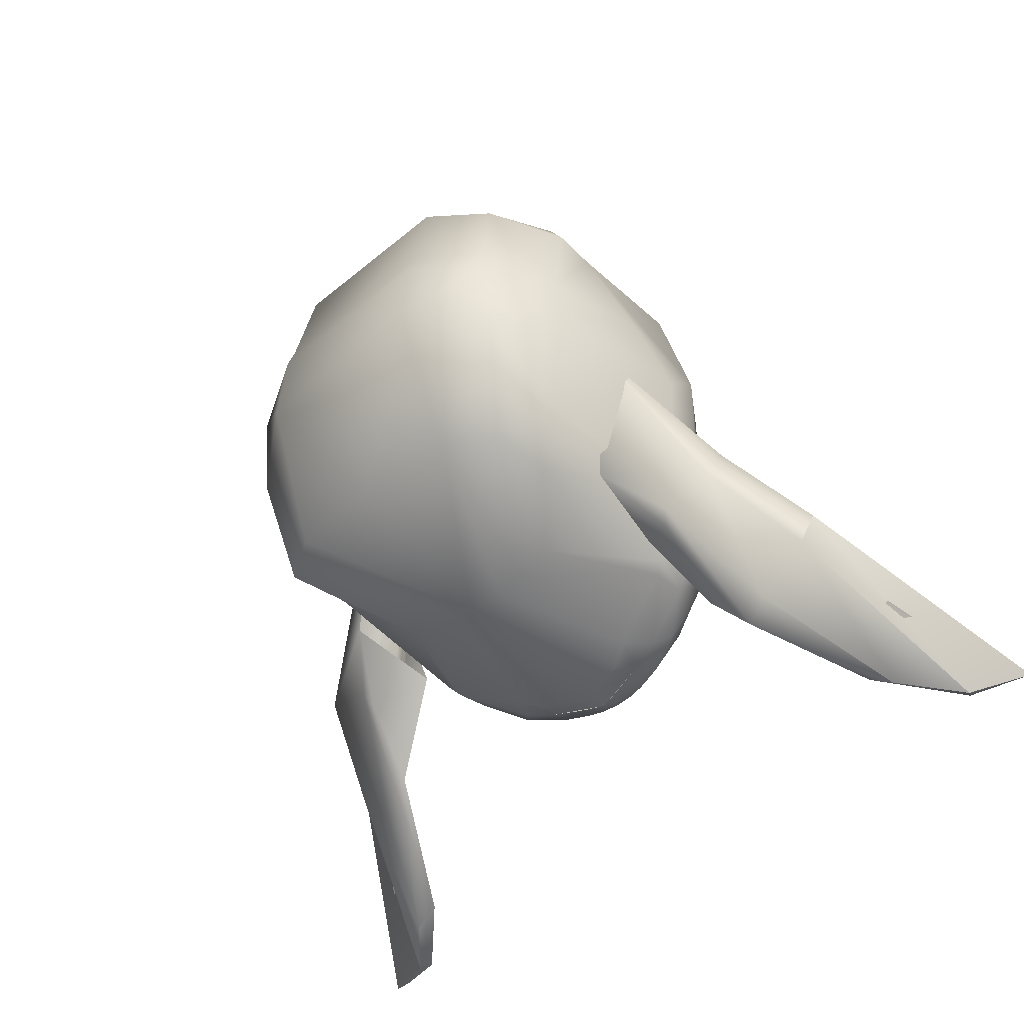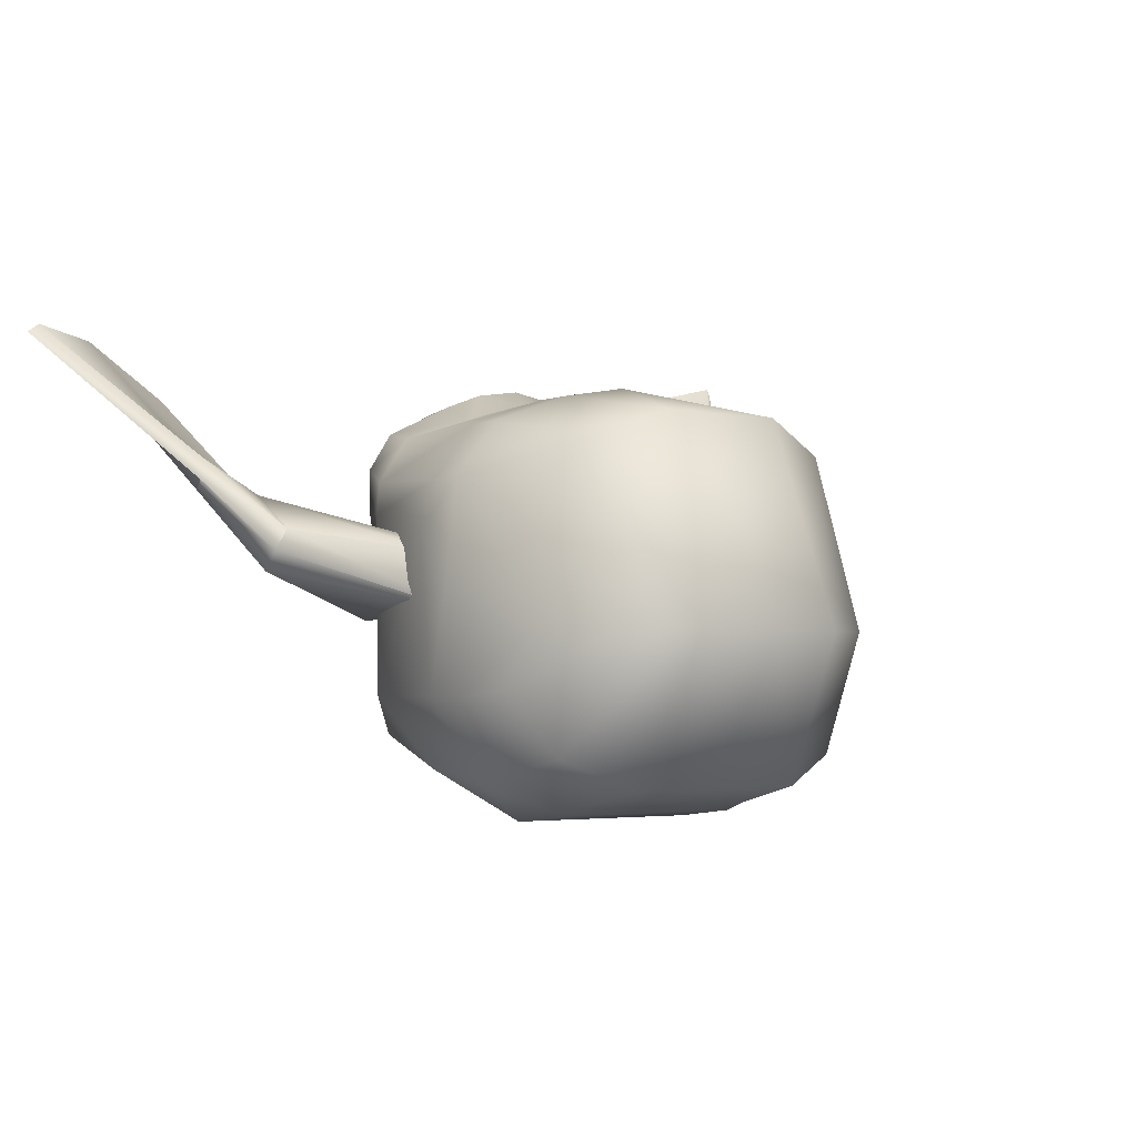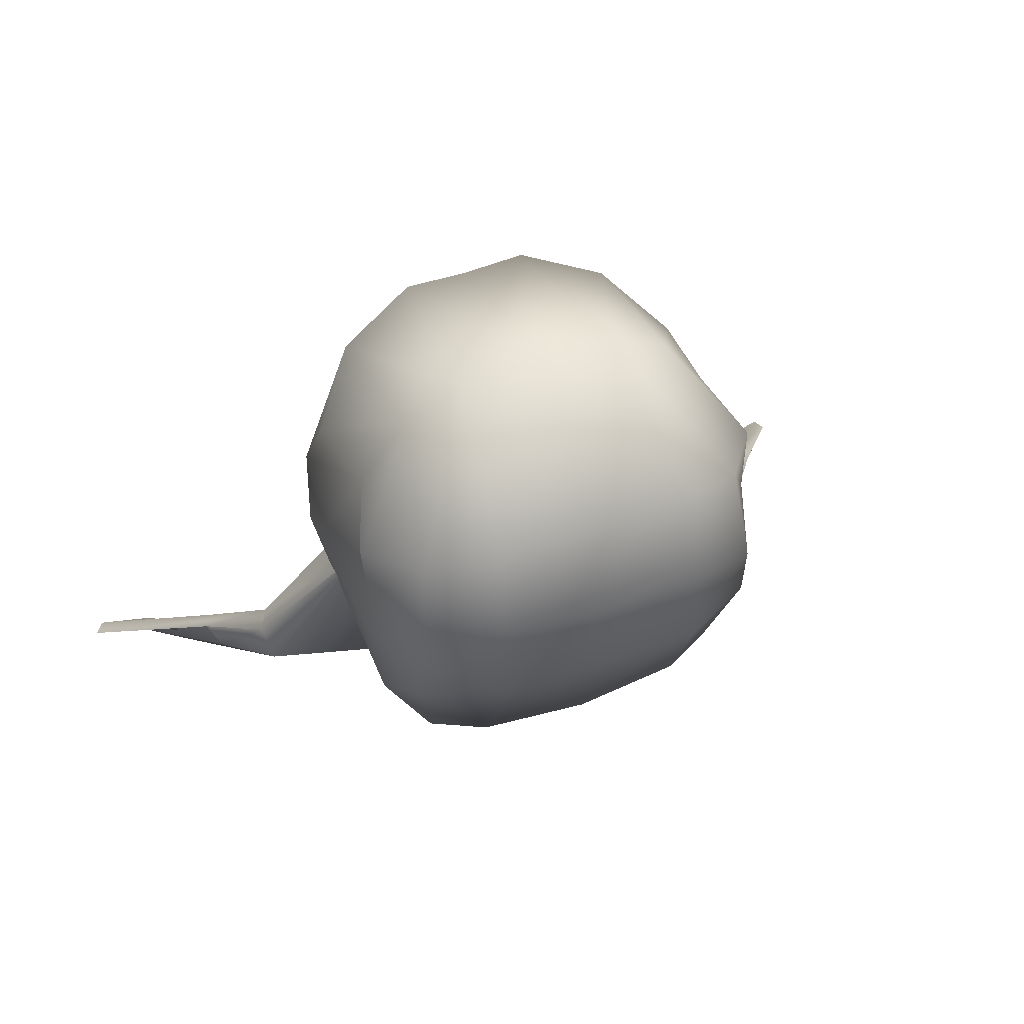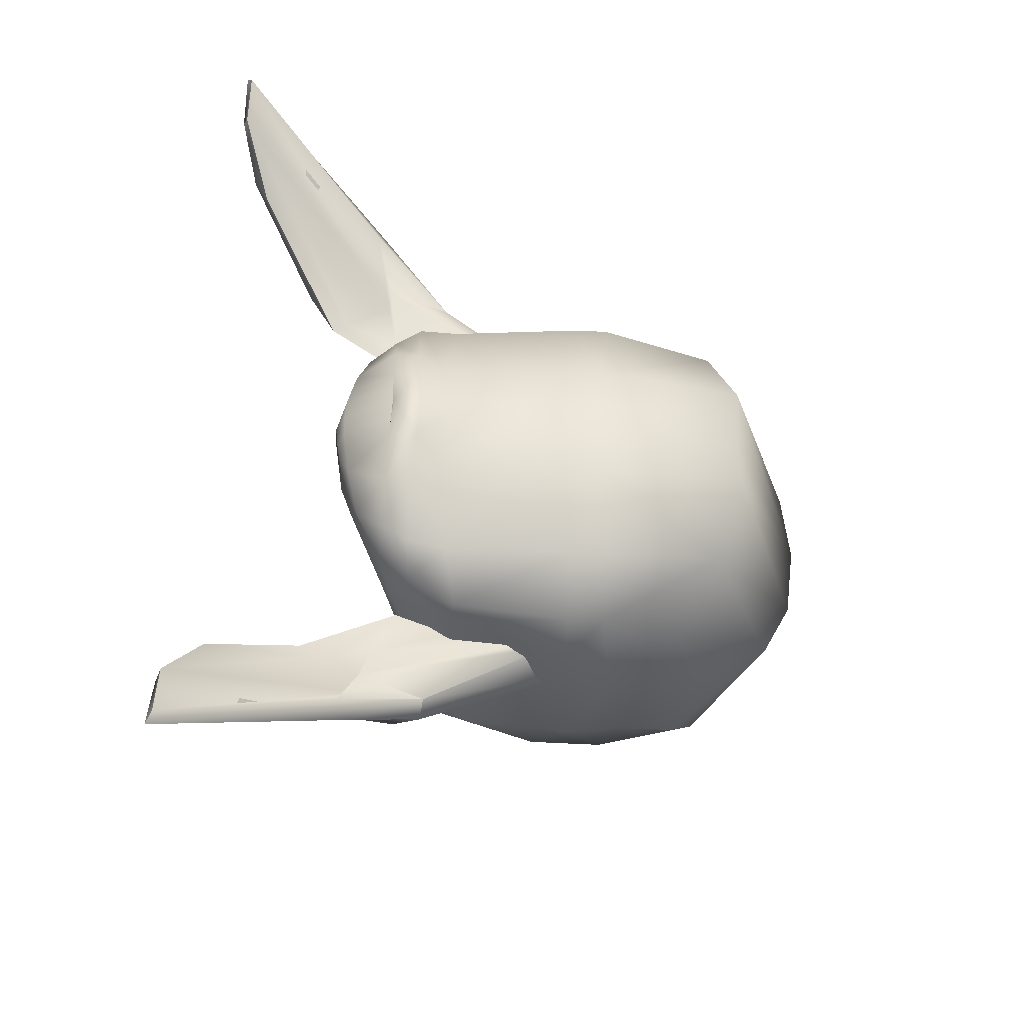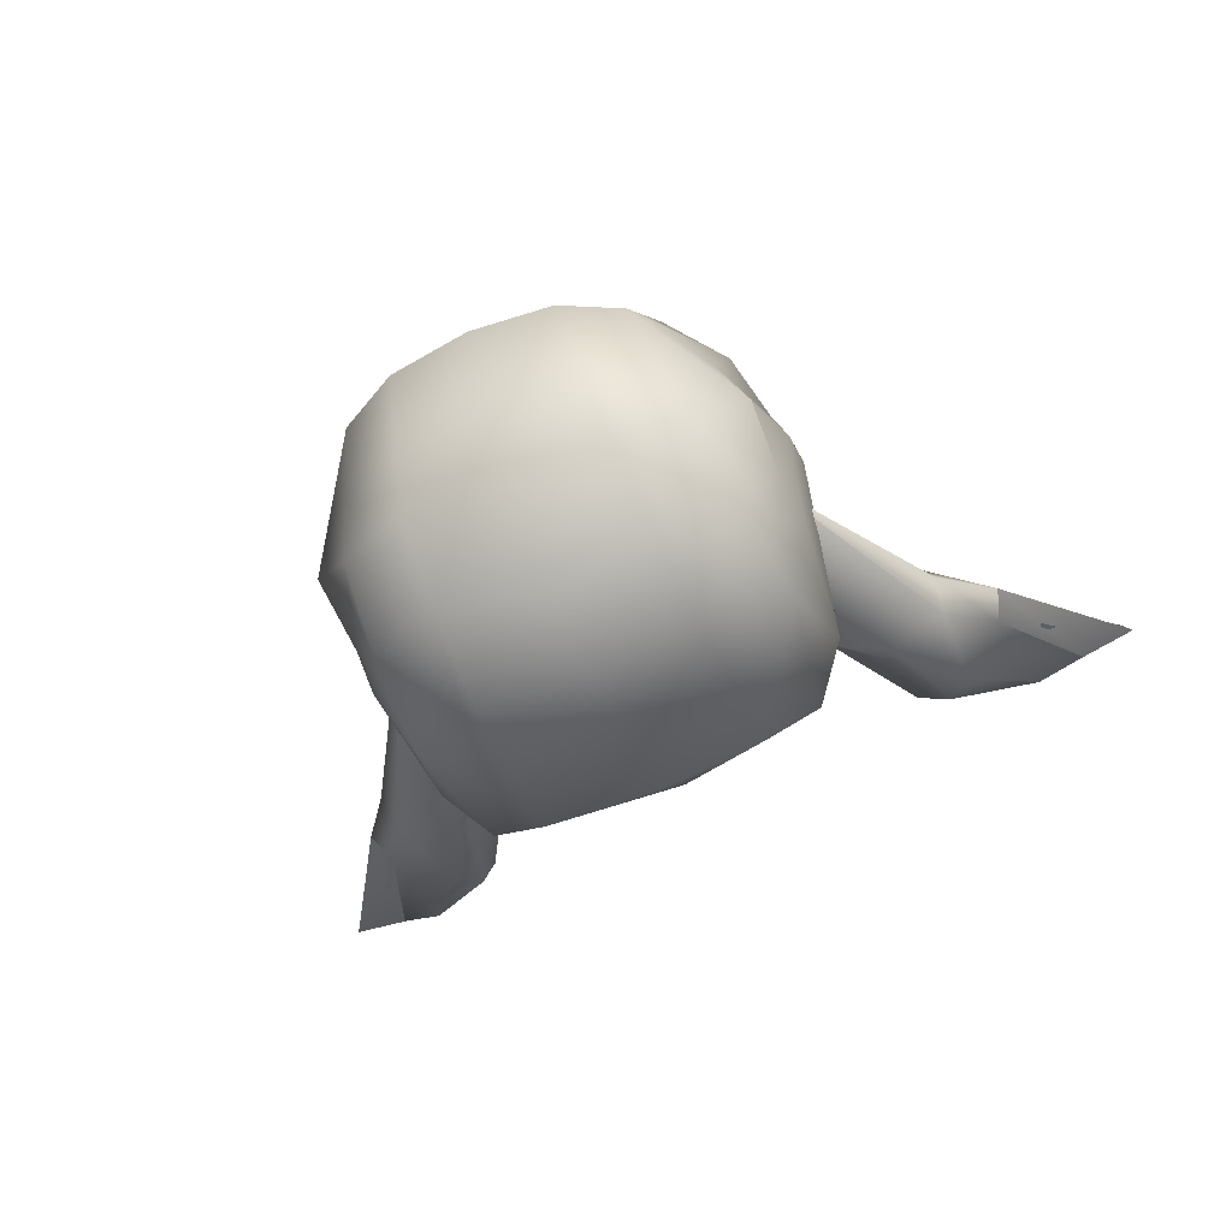
<metadata>
{"format":"obj","ext":"obj","renderer":"f3d","projection":"perspective","resolution":1024,"background":"white","views":[{"elev":-38.6,"azim":-133.5,"up":"+Y"},{"elev":-3.1,"azim":144.2,"up":"+Z"},{"elev":52.3,"azim":158.6,"up":"+Y"},{"elev":51.2,"azim":91.4,"up":"+Z"},{"elev":-67.8,"azim":-156.4,"up":"+Z"}]}
</metadata>
<code>
g head
v -3.815e-08 -0.09992 0.3753
v 0.02283 -0.09648 0.3698
v 0.04137 -0.09259 0.3652
v -3.815e-08 -0.09992 0.3753
v 0.01263 -0.09823 0.3722
v 0.02283 -0.09648 0.3698
v -0.04137 -0.09259 0.3652
v -0.02283 -0.09648 0.3698
v -3.815e-08 -0.09992 0.3753
v -0.02283 -0.09648 0.3698
v -0.01263 -0.09823 0.3722
v -3.815e-08 -0.09992 0.3753
v -3.815e-08 -0.101 0.3584
v -3.815e-08 -0.09992 0.3753
v 0.04137 -0.09259 0.3652
v 0.03633 -0.09505 0.3498
v -3.815e-08 -0.08071 0.2426
v 0.02177 -0.07339 0.249
v 0.05343 -0.08723 0.3412
v 0.07349 -0.02796 0.1454
v -3.815e-08 -0.02991 0.1394
v 0.04433 -0.06857 0.2444
v 0.07038 0.07241 0.1074
v -3.815e-08 0.07241 0.1074
v 0.06913 0.1234 0.1133
v -3.815e-08 0.1234 0.1133
v 0.06866 0.1373 0.1184
v -3.815e-08 0.1373 0.1184
v 0.0651 0.1941 0.132
v -3.815e-08 0.1941 0.132
v -3.815e-08 0.2552 0.2333
v 0.1186 0.1219 0.1398
v 0.12 0.104 0.1347
v 0.1238 0.05033 0.1429
v 0.1098 -0.03006 0.1648
v 0.05471 0.2492 0.2333
v 0.1121 0.1763 0.1518
v 0.1408 0.1083 0.1902
v 0.1441 0.0777 0.1905
v 0.135 -0.003021 0.1912
v 0.04348 0.2021 0.3744
v -3.815e-08 0.2 0.3744
v -3.815e-08 0.09461 0.4022
v 0.06928 -0.06085 0.2481
v 0.1063 -0.03108 0.2091
v 0.1044 -0.06233 0.3248
v 0.1112 -0.05496 0.3213
v 0.1316 -0.01185 0.3156
v 0.1506 0.07473 0.2987
v 0.06515 -0.08457 0.3594
v 0.1029 -0.06218 0.349
v 0.07486 -0.07972 0.3697
v 0.1509 0.1068 0.2627
v 0.04605 -0.08712 0.3827
v 0.02283 -0.09648 0.3698
v 0.02579 -0.09031 0.3879
v 0.01263 -0.09823 0.3722
v 0.01414 -0.09188 0.3893
v -3.815e-08 -0.09992 0.3753
v -3.815e-08 -0.09247 0.3901
v -3.815e-08 -0.05602 0.4087
v 0.01566 -0.05651 0.4076
v 0.02905 -0.05725 0.4058
v 0.06132 -0.05884 0.3937
v 0.09066 -0.06051 0.375
v 0.03055 -0.03707 0.4087
v -3.815e-08 -0.05469 0.4111
v -3.815e-08 -0.03445 0.4133
v -3.815e-08 -0.01186 0.3982
v 0.05595 -0.03928 0.3986
v 0.0467 -0.02085 0.3895
v -3.815e-08 0.06525 0.4008
v 0.1031 -0.04095 0.3759
v 0.04756 0.07155 0.3937
v 0.1197 -0.0408 0.3501
v 0.106 -0.01404 0.3705
v 0.132 -0.007224 0.3375
v 0.04827 0.09761 0.3934
v 0.1096 0.07647 0.3727
v 0.1404 0.07579 0.3335
v 0.09796 0.1829 0.3535
v 0.1099 0.1024 0.3717
v 0.1404 0.1016 0.3331
v 0.09377 0.2296 0.2338
v 0.1264 0.1762 0.2389
v 0.1328 0.1542 0.31
v 0.1431 0.159 0.1949
v 0.3053 -0.187 0.4551
v 0.312 -0.1915 0.4496
v 0.2717 -0.1916 0.4378
v 0.2669 -0.1877 0.446
v 0.2669 -0.1877 0.446
v 0.2717 -0.1916 0.4378
v 0.2361 -0.1815 0.4043
v 0.2178 -0.1703 0.4043
v 0.128 0.08734 0.2474
v 0.2001 -0.02984 0.2898
v 0.1928 -0.02732 0.3049
v 0.1327 0.06227 0.2871
v 0.1928 -0.02732 0.3049
v 0.1905 -0.07253 0.3307
v 0.1307 0.05318 0.2946
v 0.154 -0.067 0.3073
v 0.1231 -0.01237 0.288
v 0.1177 -0.0515 0.3032
v 0.1657 -0.1069 0.315
v 0.1571 -0.1181 0.3176
v 0.2178 -0.1703 0.4043
v 0.2669 -0.1877 0.446
v 0.1916 -0.0749 0.3102
v 0.3053 -0.187 0.4551
v 0.2281 -0.0835 0.3558
v 0.1928 -0.02732 0.3049
v 0.312 -0.1915 0.4496
v 0.2342 -0.07461 0.3397
v 0.1928 -0.02732 0.3049
v 0.2001 -0.02984 0.2898
v 0.128 0.08734 0.2474
v 0.1965 -0.05026 0.2767
v 0.2001 -0.02984 0.2898
v 0.2264 -0.09546 0.3343
v 0.2342 -0.07461 0.3397
v 0.1928 -0.1258 0.3314
v 0.2361 -0.1815 0.4043
v 0.2717 -0.1916 0.4378
v 0.1586 -0.06008 0.2751
v 0.1284 -0.03029 0.2434
v 0.128 0.08734 0.2474
v 0.1757 -0.1367 0.336
v 0.2361 -0.1815 0.4043
v 0.2178 -0.1703 0.4043
v 0.1571 -0.1181 0.3176
v 0.1532 -0.06943 0.2806
v 0.1177 -0.0515 0.3032
v 0.2342 -0.07461 0.3397
v 0.2717 -0.1916 0.4378
v 0.312 -0.1915 0.4496
v -3.815e-08 -0.05602 0.4087
v -3.815e-08 -0.06181 0.3802
v 0.02022 -0.05826 0.3918
v 0.01566 -0.05651 0.4076
v 0.03514 -0.05928 0.3924
v 0.02905 -0.05725 0.4058
v 0.02905 -0.05725 0.4058
v 0.03514 -0.05928 0.3924
v -3.815e-08 -0.06181 0.3802
v -3.815e-08 -0.05469 0.4111
v -0.04137 -0.09259 0.3652
v -3.815e-08 -0.09992 0.3753
v -3.815e-08 -0.101 0.3584
v -0.03633 -0.09505 0.3498
v -3.815e-08 -0.08071 0.2426
v -0.02177 -0.07339 0.249
v -0.05343 -0.08723 0.3412
v -0.07349 -0.02796 0.1454
v -3.815e-08 -0.02991 0.1394
v -0.04433 -0.06857 0.2444
v -0.07038 0.07241 0.1074
v -3.815e-08 0.07241 0.1074
v -0.06913 0.1234 0.1133
v -3.815e-08 0.1234 0.1133
v -0.06866 0.1373 0.1184
v -3.815e-08 0.1373 0.1184
v -0.0651 0.1941 0.132
v -3.815e-08 0.1941 0.132
v -3.815e-08 0.2552 0.2333
v -0.1186 0.1219 0.1398
v -0.12 0.104 0.1347
v -0.1238 0.05033 0.1429
v -0.1098 -0.03006 0.1648
v -0.05471 0.2492 0.2333
v -0.1121 0.1763 0.1518
v -0.1408 0.1083 0.1902
v -0.1441 0.0777 0.1905
v -0.135 -0.003021 0.1912
v -0.04348 0.2021 0.3744
v -3.815e-08 0.2 0.3744
v -3.815e-08 0.09461 0.4022
v -0.06928 -0.06085 0.2481
v -0.1063 -0.03108 0.2091
v -0.1044 -0.06233 0.3248
v -0.1112 -0.05496 0.3213
v -0.1316 -0.01185 0.3156
v -0.1506 0.07473 0.2987
v -0.06515 -0.08457 0.3594
v -0.1029 -0.06218 0.349
v -0.07486 -0.07972 0.3697
v -0.1509 0.1068 0.2627
v -0.04605 -0.08712 0.3827
v -0.02283 -0.09648 0.3698
v -0.02579 -0.09031 0.3879
v -0.01263 -0.09823 0.3722
v -0.01414 -0.09188 0.3893
v -3.815e-08 -0.09992 0.3753
v -3.815e-08 -0.09247 0.3901
v -3.815e-08 -0.05602 0.4087
v -0.01566 -0.05651 0.4076
v -0.02905 -0.05725 0.4058
v -0.06132 -0.05884 0.3937
v -0.09066 -0.06051 0.374
v -0.03055 -0.03707 0.4087
v -3.815e-08 -0.05469 0.4111
v -3.815e-08 -0.03445 0.4133
v -0.0467 -0.02085 0.3895
v -3.815e-08 -0.01186 0.3982
v -3.815e-08 0.06525 0.4008
v -0.05595 -0.03928 0.3986
v -0.1031 -0.04095 0.3759
v -0.04756 0.07155 0.3937
v -0.1197 -0.0408 0.3501
v -0.106 -0.01404 0.3705
v -0.132 -0.007224 0.3375
v -0.04827 0.09761 0.3934
v -0.1096 0.07647 0.3727
v -0.1404 0.07579 0.3335
v -0.09796 0.1829 0.3535
v -0.1099 0.1024 0.3717
v -0.1404 0.1016 0.3331
v -0.09377 0.2296 0.2338
v -0.1264 0.1762 0.2389
v -0.1328 0.1542 0.31
v -0.1431 0.159 0.1949
v -0.3053 -0.187 0.4551
v -0.2669 -0.1877 0.446
v -0.2717 -0.1916 0.4378
v -0.312 -0.1915 0.4496
v -0.2669 -0.1877 0.446
v -0.2178 -0.1703 0.4043
v -0.2361 -0.1815 0.4043
v -0.2717 -0.1916 0.4378
v -0.128 0.08734 0.2474
v -0.1928 -0.02732 0.3049
v -0.2001 -0.02984 0.2898
v -0.1327 0.06227 0.2871
v -0.1905 -0.07253 0.3307
v -0.1928 -0.02732 0.3049
v -0.1307 0.05318 0.2946
v -0.154 -0.067 0.3073
v -0.1231 -0.01237 0.288
v -0.1177 -0.0515 0.3032
v -0.1657 -0.1069 0.315
v -0.1571 -0.1181 0.3176
v -0.2178 -0.1703 0.4043
v -0.2669 -0.1877 0.446
v -0.1916 -0.0749 0.3102
v -0.3053 -0.187 0.4551
v -0.2281 -0.0835 0.3558
v -0.1928 -0.02732 0.3049
v -0.312 -0.1915 0.4496
v -0.2342 -0.07461 0.3397
v -0.1928 -0.02732 0.3049
v -0.2001 -0.02984 0.2898
v -0.128 0.08734 0.2474
v -0.2001 -0.02984 0.2898
v -0.1965 -0.05026 0.2767
v -0.2264 -0.09546 0.3343
v -0.2342 -0.07461 0.3397
v -0.1928 -0.1258 0.3314
v -0.2361 -0.1815 0.4043
v -0.2717 -0.1916 0.4378
v -0.1586 -0.06008 0.2751
v -0.1284 -0.03029 0.2434
v -0.128 0.08734 0.2474
v -0.1757 -0.1367 0.336
v -0.2361 -0.1815 0.4043
v -0.2178 -0.1703 0.4043
v -0.1571 -0.1181 0.3176
v -0.1532 -0.06943 0.2806
v -0.1177 -0.0515 0.3032
v -0.2342 -0.07461 0.3397
v -0.2717 -0.1916 0.4378
v -0.312 -0.1915 0.4496
v -3.815e-08 -0.05602 0.4087
v -0.02022 -0.05826 0.3918
v -3.815e-08 -0.06181 0.3802
v -0.01566 -0.05651 0.4076
v -0.03514 -0.05928 0.3924
v -0.02905 -0.05725 0.4058
v -0.02905 -0.05725 0.4058
v -3.815e-08 -0.05469 0.4111
v -3.815e-08 -0.06181 0.3802
v -0.03514 -0.05928 0.3924
g head_0
f 3 2 1
f 6 5 4
f 9 8 7
f 12 11 10
f 15 14 13
f 13 16 15
f 16 13 17
f 18 16 17
f 15 16 19
f 19 16 18
f 20 18 17
f 21 20 17
f 22 19 18
f 22 18 20
f 23 20 21
f 24 23 21
f 25 23 24
f 26 25 24
f 27 25 26
f 28 27 26
f 29 27 28
f 30 29 28
f 30 31 29
f 25 27 32
f 32 27 29
f 23 25 33
f 33 25 32
f 20 23 34
f 34 23 33
f 35 22 20
f 35 20 34
f 31 36 29
f 37 32 29
f 29 36 37
f 33 32 38
f 38 32 37
f 34 33 39
f 39 33 38
f 35 34 40
f 40 34 39
f 41 36 31
f 42 41 31
f 42 43 41
f 44 22 35
f 45 35 40
f 45 44 35
f 44 46 22
f 46 19 22
f 45 47 44
f 47 46 44
f 40 48 45
f 48 47 45
f 39 49 40
f 49 48 40
f 50 19 46
f 50 15 19
f 51 50 46
f 51 46 47
f 50 52 15
f 51 52 50
f 53 49 39
f 38 53 39
f 52 54 15
f 15 54 55
f 54 56 55
f 55 56 57
f 56 58 57
f 57 58 59
f 58 60 59
f 61 60 58
f 62 61 58
f 62 58 56
f 63 62 56
f 63 56 54
f 64 54 52
f 64 63 54
f 65 64 52
f 65 52 51
f 66 63 64
f 67 63 66
f 68 67 66
f 69 68 66
f 70 64 65
f 70 66 64
f 71 69 66
f 66 70 71
f 69 71 72
f 73 70 65
f 73 65 51
f 70 73 71
f 71 74 72
f 72 74 43
f 75 73 51
f 75 51 47
f 73 76 71
f 76 73 75
f 71 76 74
f 75 47 77
f 77 76 75
f 47 48 77
f 74 78 43
f 43 78 41
f 76 79 74
f 79 76 77
f 74 79 78
f 77 48 80
f 80 79 77
f 48 49 80
f 41 78 81
f 41 81 36
f 79 82 78
f 82 79 80
f 78 82 81
f 80 49 83
f 83 82 80
f 81 82 83
f 49 53 83
f 81 84 36
f 36 84 37
f 83 53 85
f 85 53 38
f 86 81 83
f 81 86 84
f 86 83 85
f 86 85 84
f 37 84 87
f 87 38 37
f 84 85 87
f 87 85 38
f 90 89 88
f 91 90 88
f 94 93 92
f 95 94 92
f 98 97 96
f 99 98 96
f 101 100 99
f 102 101 99
f 103 101 102
f 104 103 102
f 105 103 104
f 106 103 105
f 107 106 105
f 108 106 107
f 108 109 106
f 106 110 103
f 109 110 106
f 110 101 103
f 109 111 110
f 110 112 101
f 111 112 110
f 112 113 101
f 111 114 112
f 114 115 112
f 112 115 116
f 115 117 116
f 120 119 118
f 121 119 120
f 122 121 120
f 121 123 119
f 124 123 121
f 125 124 121
f 123 126 119
f 119 126 127
f 128 119 127
f 123 129 126
f 130 129 123
f 129 130 131
f 132 129 131
f 126 133 127
f 129 133 126
f 129 132 133
f 127 133 134
f 132 134 133
f 136 121 135
f 137 136 135
f 140 139 138
f 141 140 138
f 142 140 141
f 143 142 141
f 146 145 144
f 147 146 144
f 150 149 148
f 148 151 150
f 150 151 152
f 151 153 152
f 151 148 154
f 151 154 153
f 153 155 152
f 155 156 152
f 154 157 153
f 153 157 155
f 155 158 156
f 158 159 156
f 158 160 159
f 160 161 159
f 160 162 161
f 162 163 161
f 162 164 163
f 164 165 163
f 166 165 164
f 162 160 167
f 162 167 164
f 160 158 168
f 160 168 167
f 158 155 169
f 158 169 168
f 157 170 155
f 155 170 169
f 171 166 164
f 167 172 164
f 171 164 172
f 167 168 173
f 167 173 172
f 168 169 174
f 168 174 173
f 169 170 175
f 169 175 174
f 171 176 166
f 176 177 166
f 178 177 176
f 157 179 170
f 170 180 175
f 179 180 170
f 181 179 157
f 154 181 157
f 182 180 179
f 181 182 179
f 183 175 180
f 182 183 180
f 184 174 175
f 183 184 175
f 154 185 181
f 148 185 154
f 185 186 181
f 181 186 182
f 187 185 148
f 187 186 185
f 184 188 174
f 188 173 174
f 189 187 148
f 189 148 190
f 191 189 190
f 191 190 192
f 193 191 192
f 193 192 194
f 195 193 194
f 195 196 193
f 196 197 193
f 193 197 191
f 197 198 191
f 191 198 189
f 189 199 187
f 198 199 189
f 199 200 187
f 187 200 186
f 198 201 199
f 198 202 201
f 202 203 201
f 204 201 203
f 203 205 204
f 204 205 206
f 201 207 199
f 199 207 200
f 204 207 201
f 207 208 200
f 200 208 186
f 208 207 204
f 209 204 206
f 209 206 178
f 208 210 186
f 186 210 182
f 211 208 204
f 208 211 210
f 211 204 209
f 182 210 212
f 211 212 210
f 183 182 212
f 213 209 178
f 213 178 176
f 214 211 209
f 211 214 212
f 214 209 213
f 183 212 215
f 214 215 212
f 184 183 215
f 213 176 216
f 216 176 171
f 217 214 213
f 214 217 215
f 217 213 216
f 184 215 218
f 217 218 215
f 217 216 218
f 188 184 218
f 219 216 171
f 219 171 172
f 188 218 220
f 188 220 173
f 216 221 218
f 221 216 219
f 218 221 220
f 220 221 219
f 219 172 222
f 173 222 172
f 220 219 222
f 220 222 173
f 225 224 223
f 226 225 223
f 229 228 227
f 230 229 227
f 233 232 231
f 232 234 231
f 236 235 234
f 235 237 234
f 235 238 237
f 238 239 237
f 238 240 239
f 238 241 240
f 241 242 240
f 241 243 242
f 244 243 241
f 245 241 238
f 245 244 241
f 235 245 238
f 246 244 245
f 247 245 235
f 247 246 245
f 248 247 235
f 249 246 247
f 250 249 247
f 250 247 251
f 252 250 251
f 255 254 253
f 255 256 254
f 256 257 254
f 258 256 255
f 258 259 256
f 259 260 256
f 261 258 255
f 261 255 262
f 255 263 262
f 264 258 261
f 264 265 258
f 265 264 266
f 264 267 266
f 268 261 262
f 268 264 261
f 267 264 268
f 268 262 269
f 269 267 268
f 256 271 270
f 271 272 270
f 275 274 273
f 274 276 273
f 274 277 276
f 277 278 276
f 281 280 279
f 282 281 279

</code>
